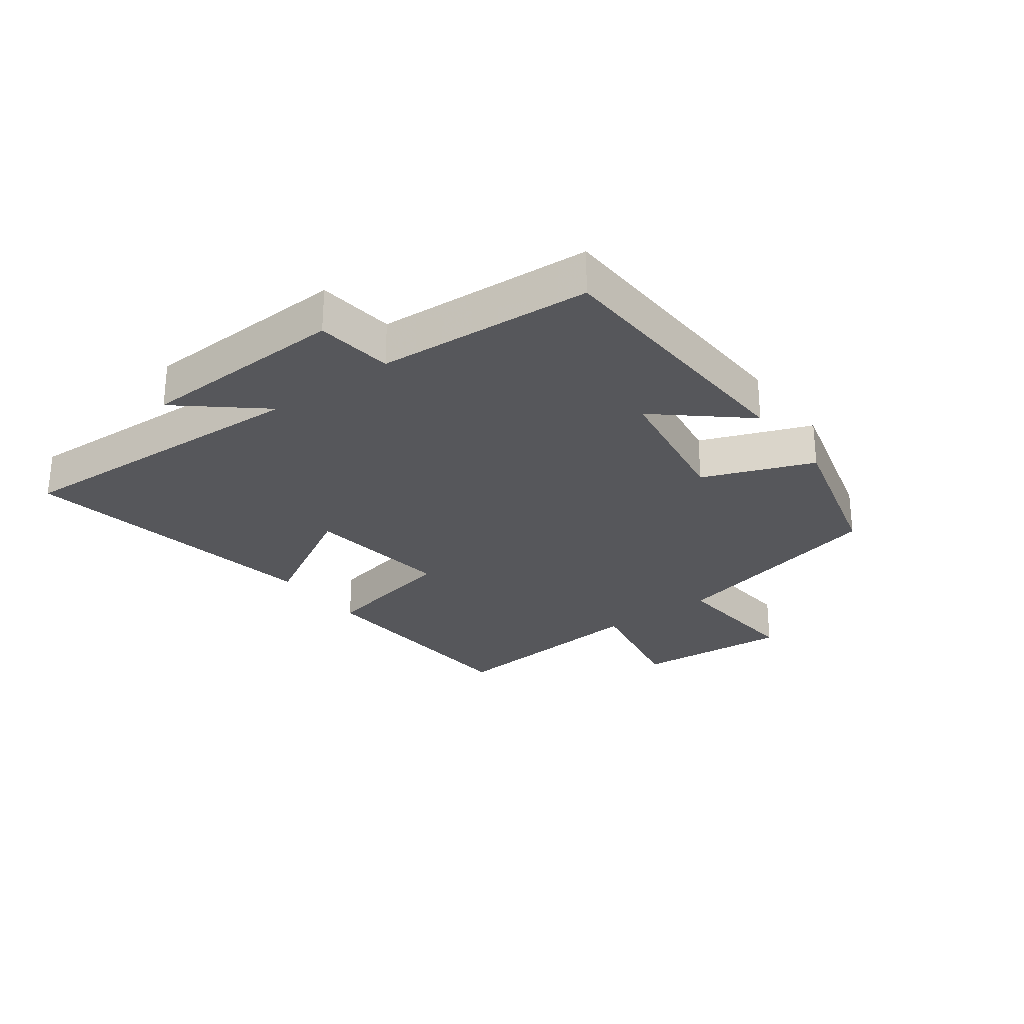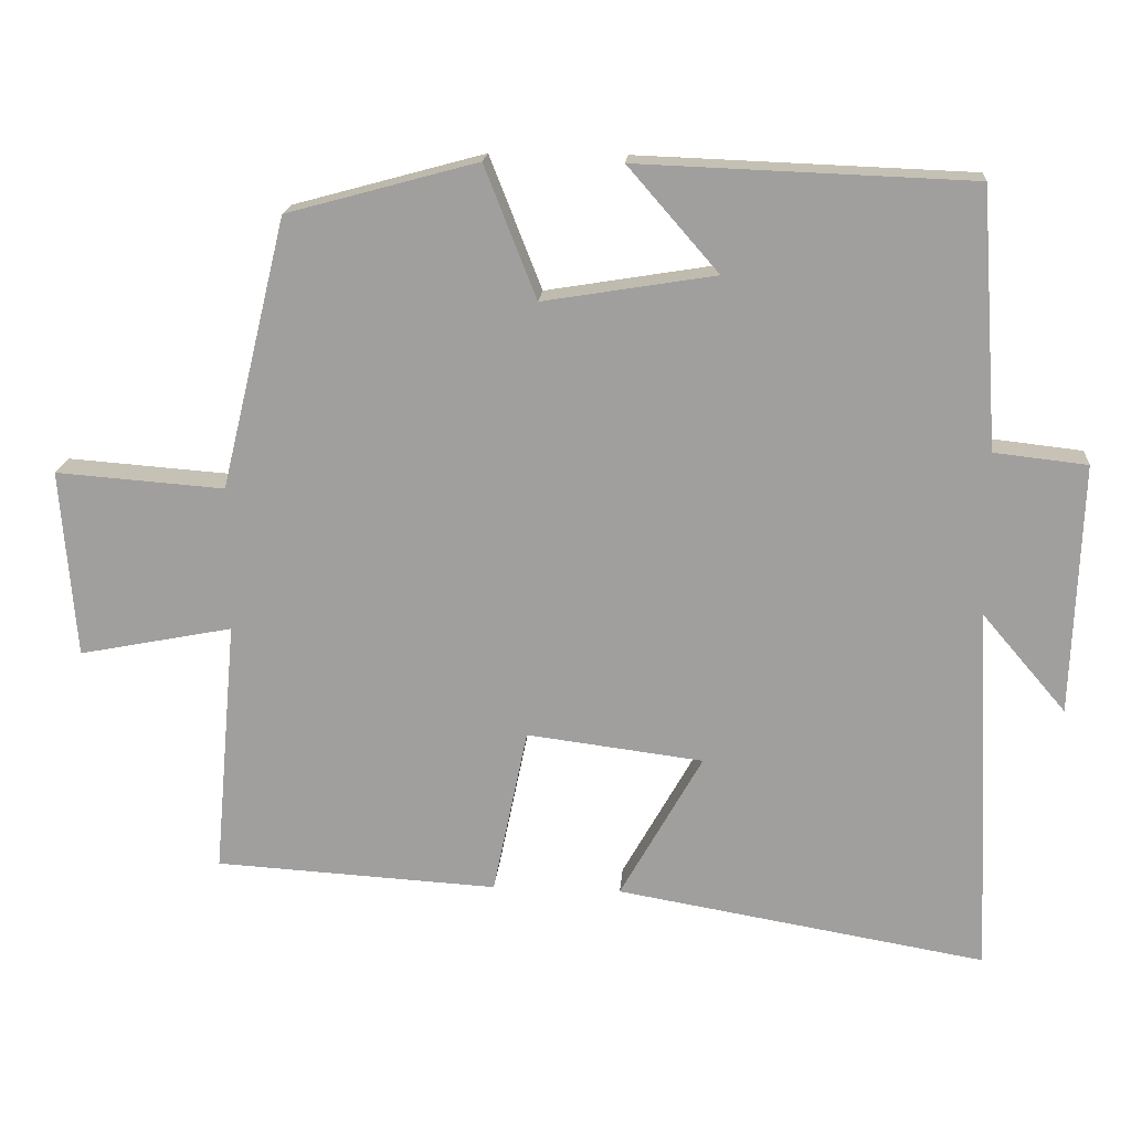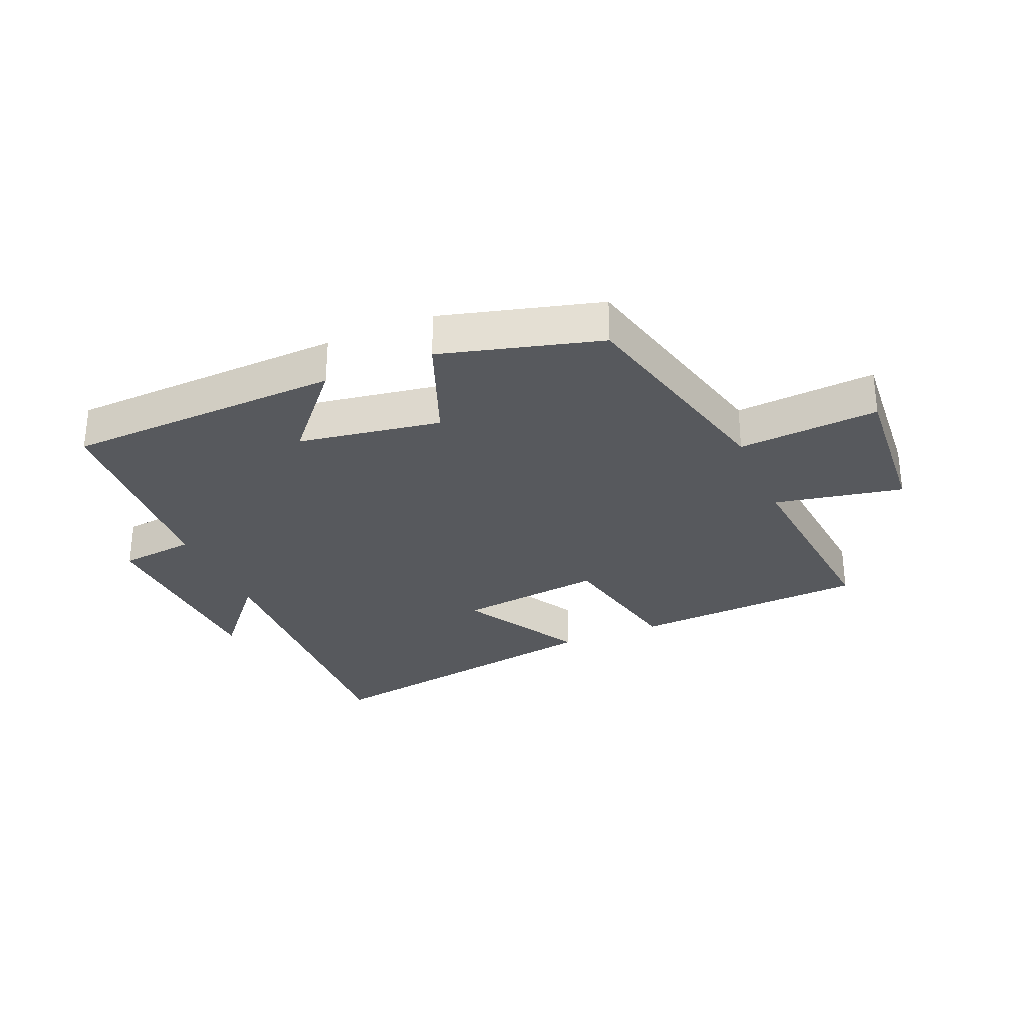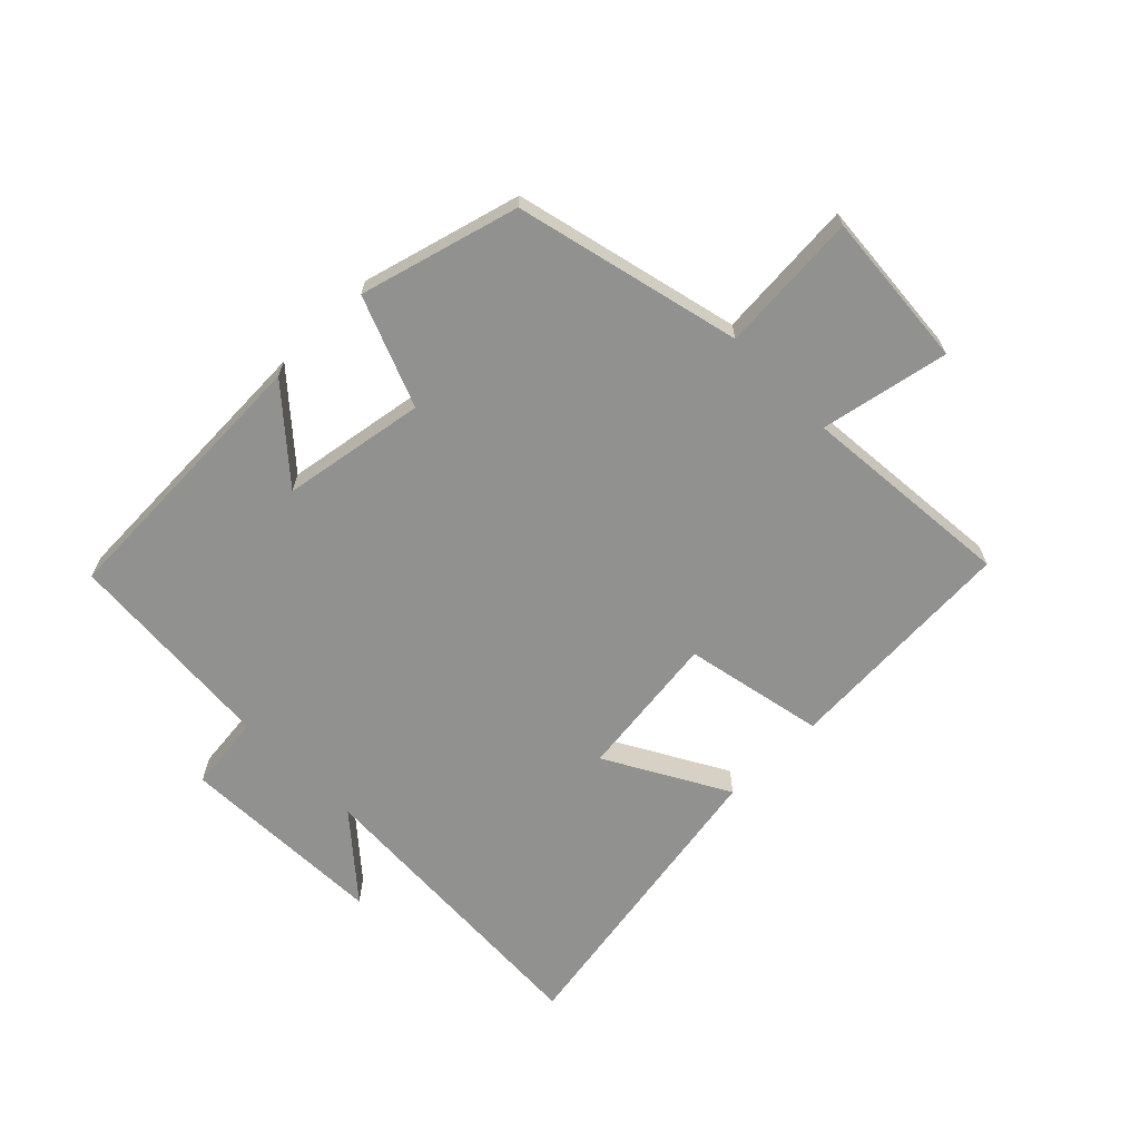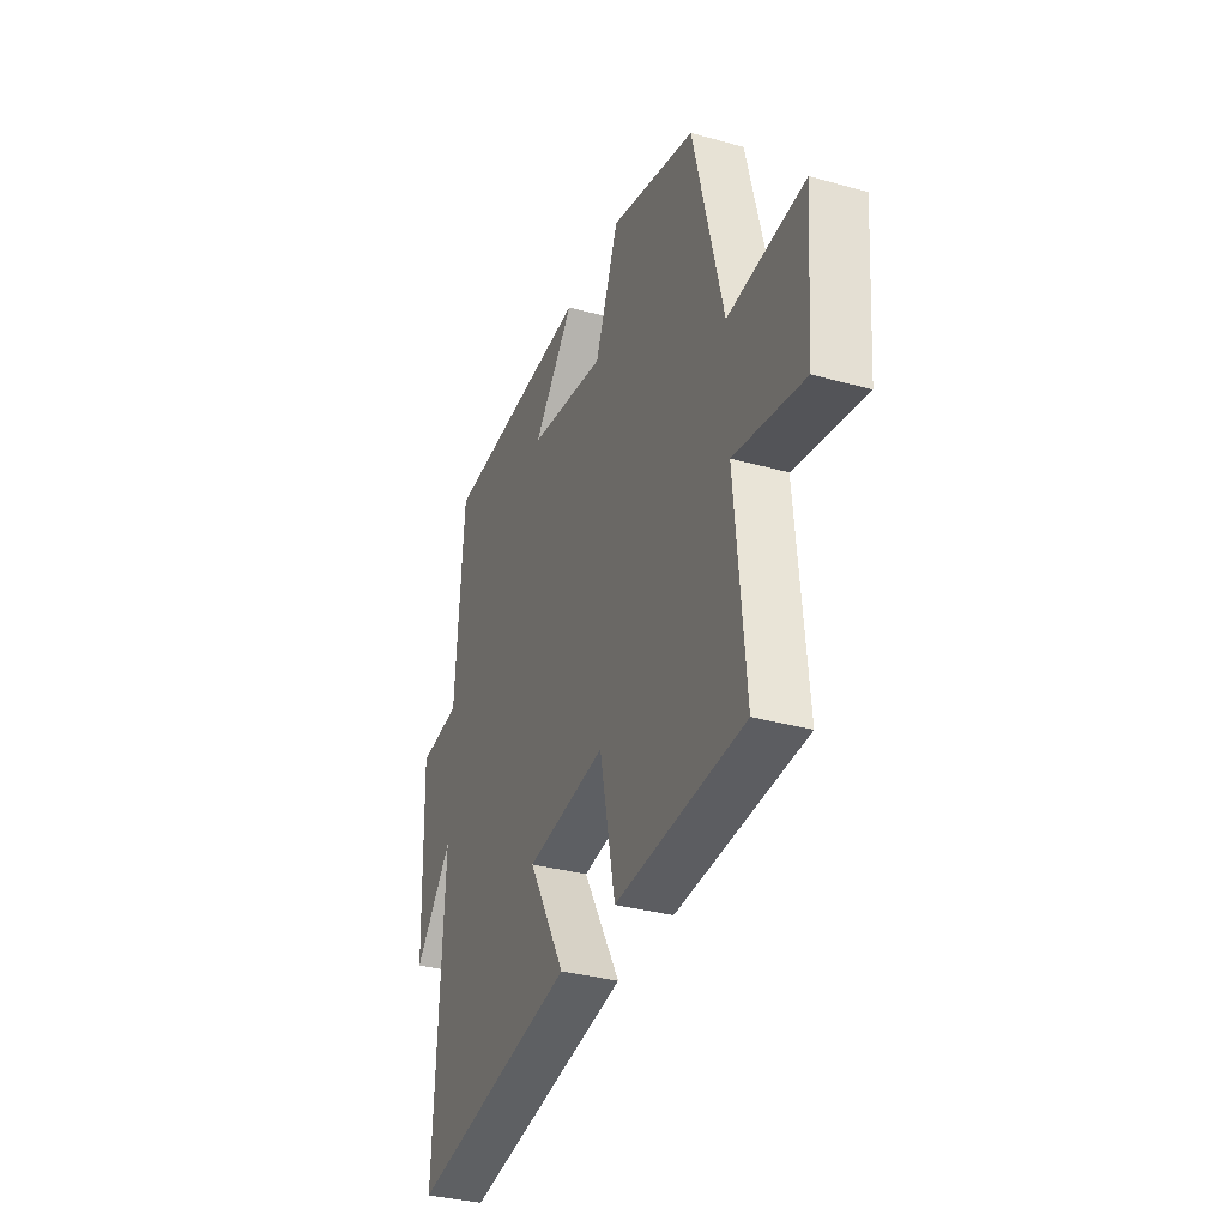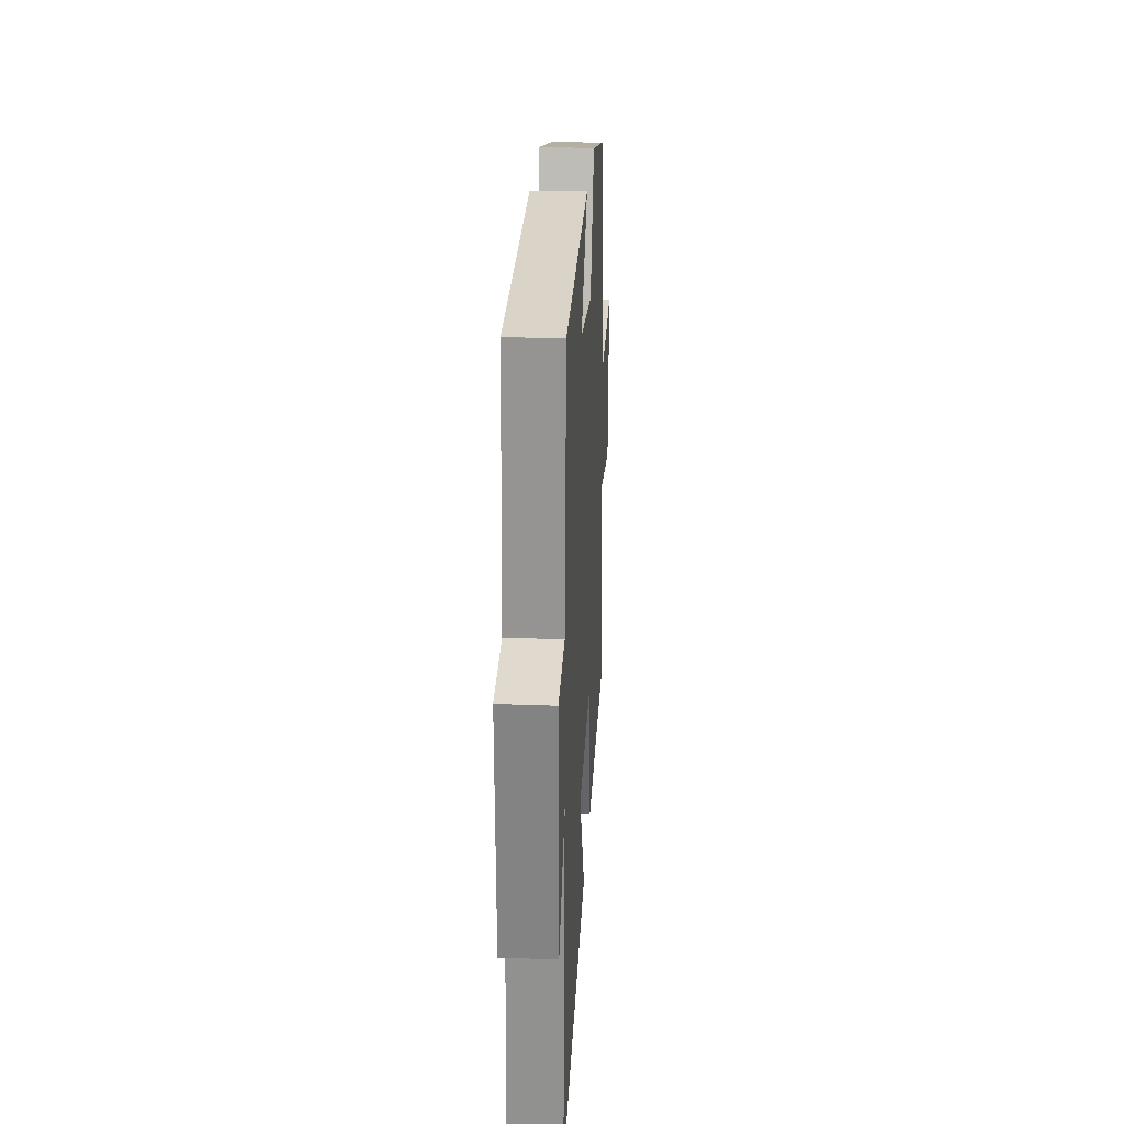
<metadata>
{"format":"obj","ext":"obj","renderer":"f3d","projection":"perspective","resolution":1024,"background":"white","views":[{"elev":-27.3,"azim":-53.2,"up":"+Y"},{"elev":17.9,"azim":-175.5,"up":"+Z"},{"elev":-29.6,"azim":23.2,"up":"+Y"},{"elev":-66.0,"azim":44.5,"up":"+Y"},{"elev":-34.0,"azim":69.3,"up":"+Z"},{"elev":26.3,"azim":-86.7,"up":"+Z"}]}
</metadata>
<code>
v 0.531 0.07 -0.478
v 0.148 0.07 -0.5
v 0.101 0.07 -0.273
v -0.137 0.07 -0.303
v -0.026 0.07 -0.5
v -0.524 0.07 -0.585
v -0.5 0.07 -0.085
v -0.613 0.07 -0.217
v -0.625 0.07 0.121
v -0.5 0.07 0.135
v -0.476 0.07 0.483
v -0.026 0.07 0.5
v -0.148 0.07 0.36
v 0.084 0.07 0.322
v 0.154 0.07 0.5
v 0.411 0.07 0.43
v 0.5 0.07 0.064
v 0.728 0.07 0.081
v 0.708 0.07 -0.173
v 0.5 0.07 -0.132
v 0.531 0 -0.478
v 0.148 0 -0.5
v 0.101 0 -0.273
v -0.137 0 -0.303
v -0.026 0 -0.5
v -0.524 0 -0.585
v -0.5 0 -0.085
v -0.613 0 -0.217
v -0.625 0 0.121
v -0.5 0 0.135
v -0.476 0 0.483
v -0.026 0 0.5
v -0.148 0 0.36
v 0.084 0 0.322
v 0.154 0 0.5
v 0.411 0 0.43
v 0.5 0 0.064
v 0.728 0 0.081
v 0.708 0 -0.173
v 0.5 0 -0.132
f 17 18 19 20
f 15 16 17 20
f 14 15 20 1
f 13 14 1
f 10 11 12 13
f 10 13 1
f 7 8 9 10
f 4 5 6 7
f 3 4 7 10
f 1 2 3
f 1 3 10
f 40 39 38 37
f 40 37 36 35
f 21 40 35 34
f 21 34 33
f 33 32 31 30
f 21 33 30
f 30 29 28 27
f 27 26 25 24
f 30 27 24 23
f 23 22 21
f 30 23 21
f 1 21 22 2
f 2 22 23 3
f 3 23 24 4
f 4 24 25 5
f 5 25 26 6
f 6 26 27 7
f 7 27 28 8
f 8 28 29 9
f 9 29 30 10
f 10 30 31 11
f 11 31 32 12
f 12 32 33 13
f 13 33 34 14
f 14 34 35 15
f 15 35 36 16
f 16 36 37 17
f 17 37 38 18
f 18 38 39 19
f 19 39 40 20
f 20 40 21 1

</code>
